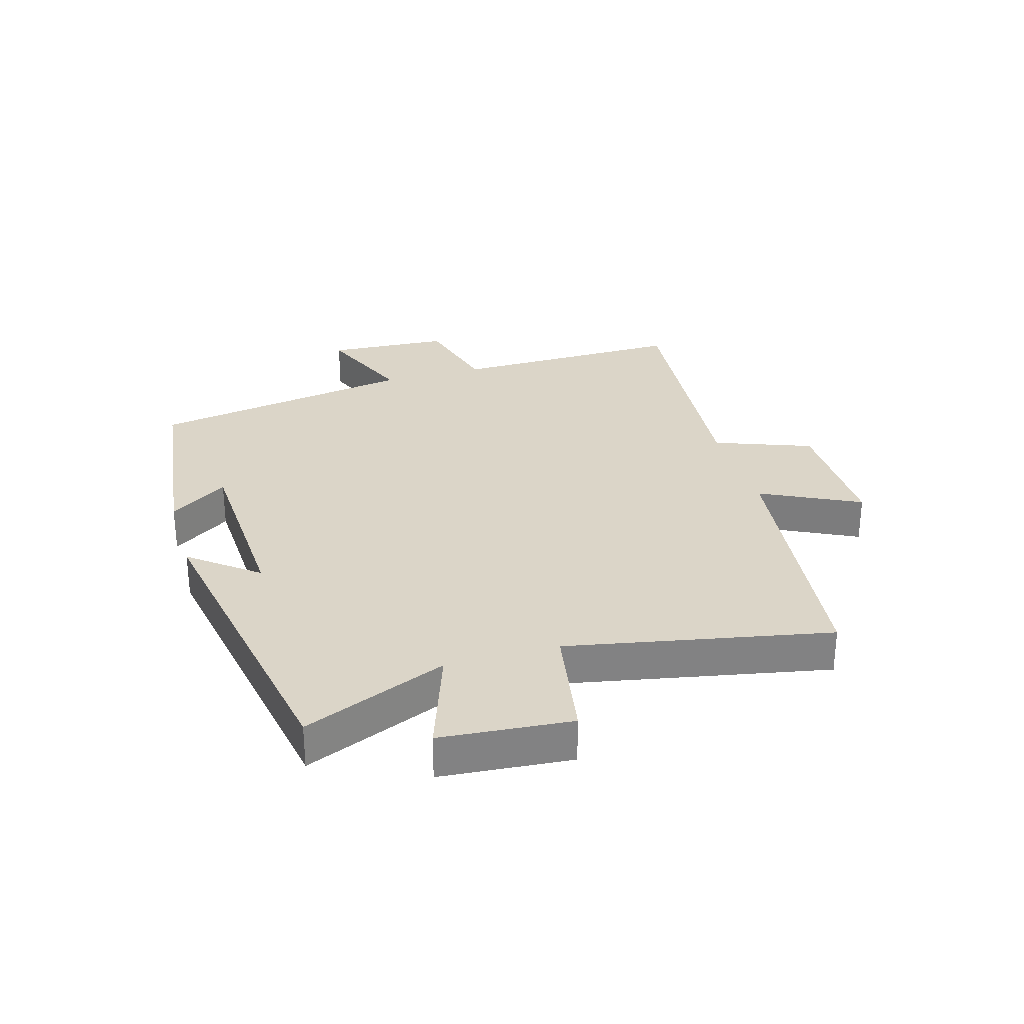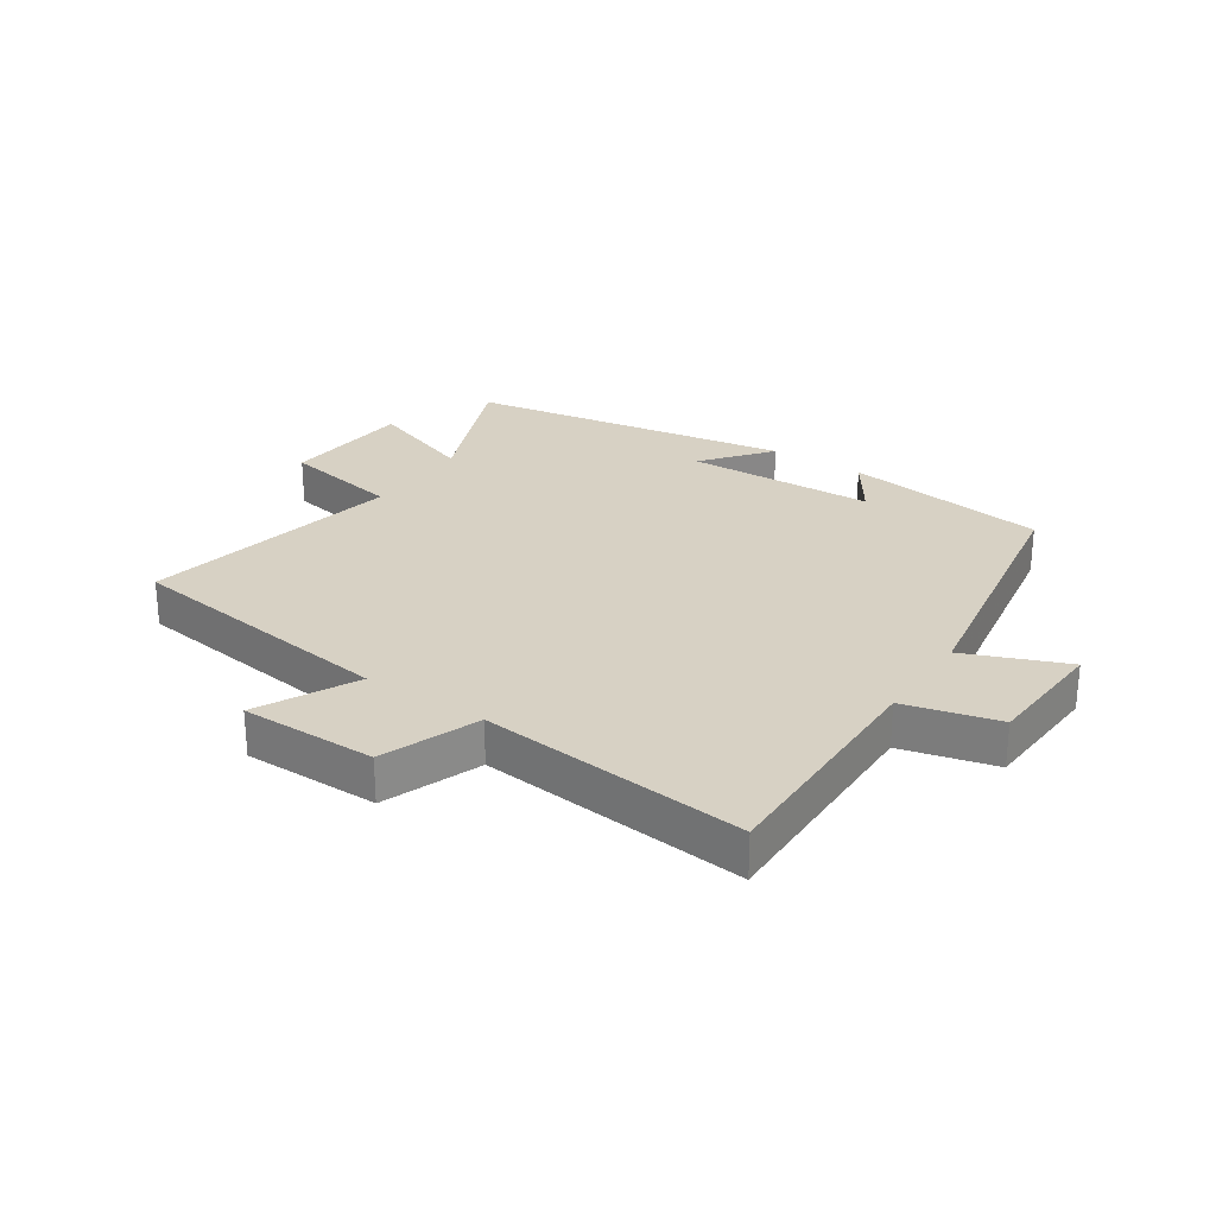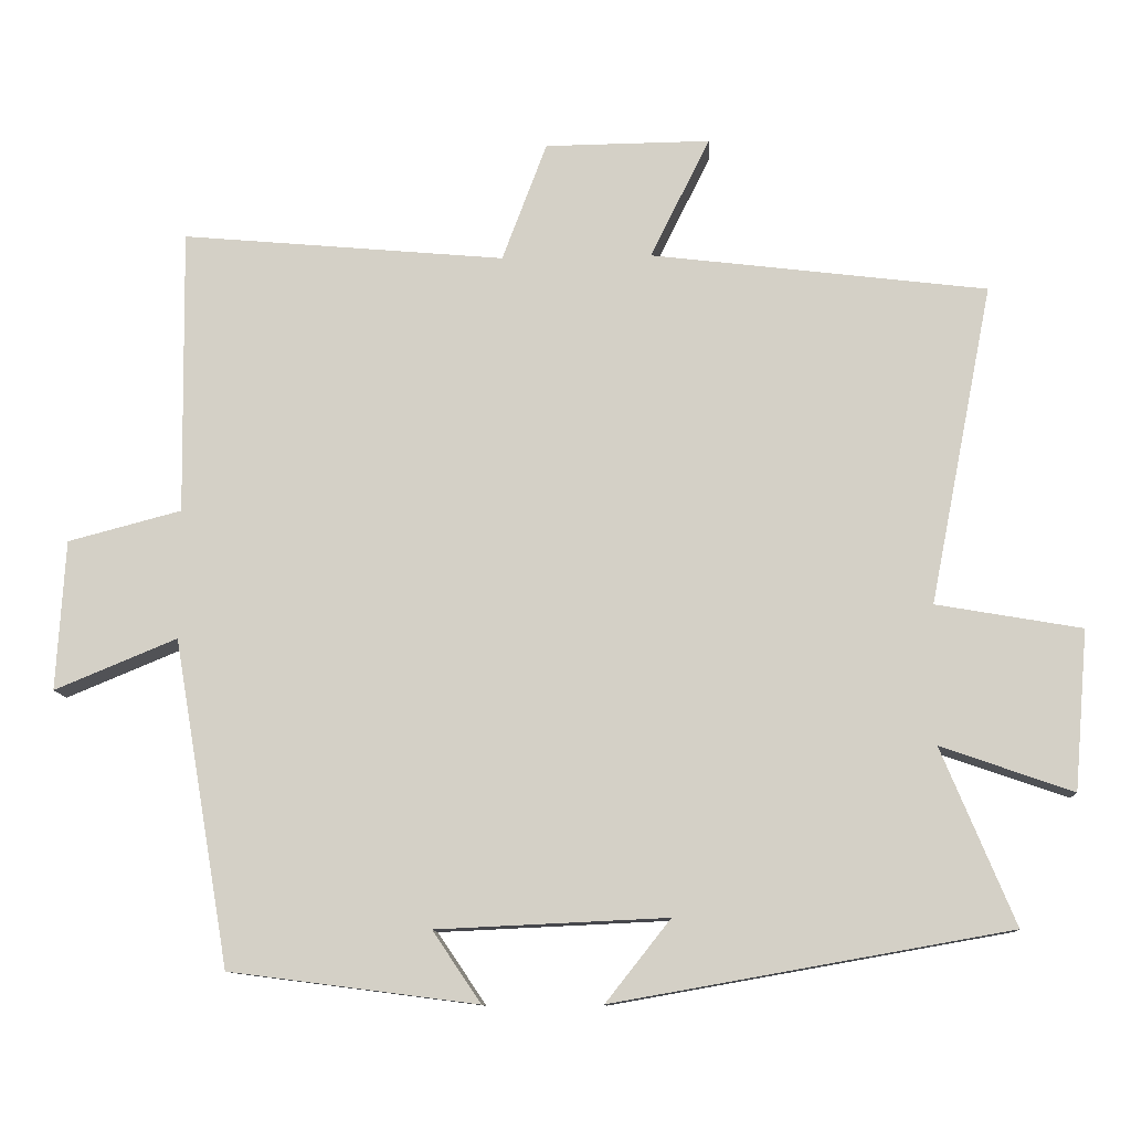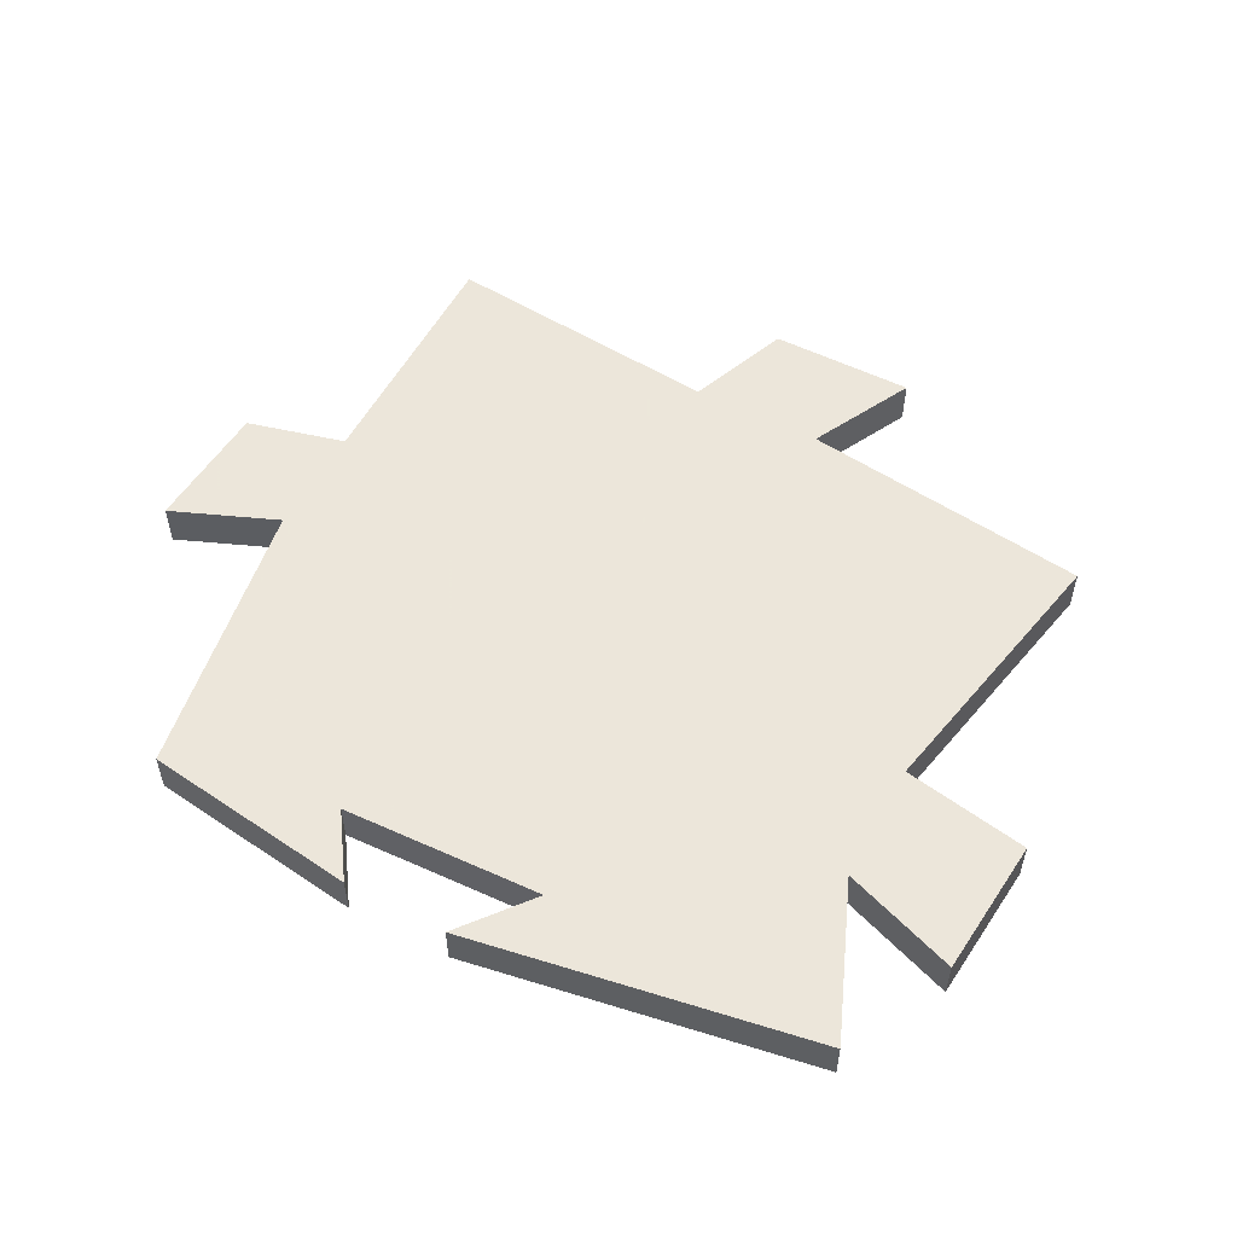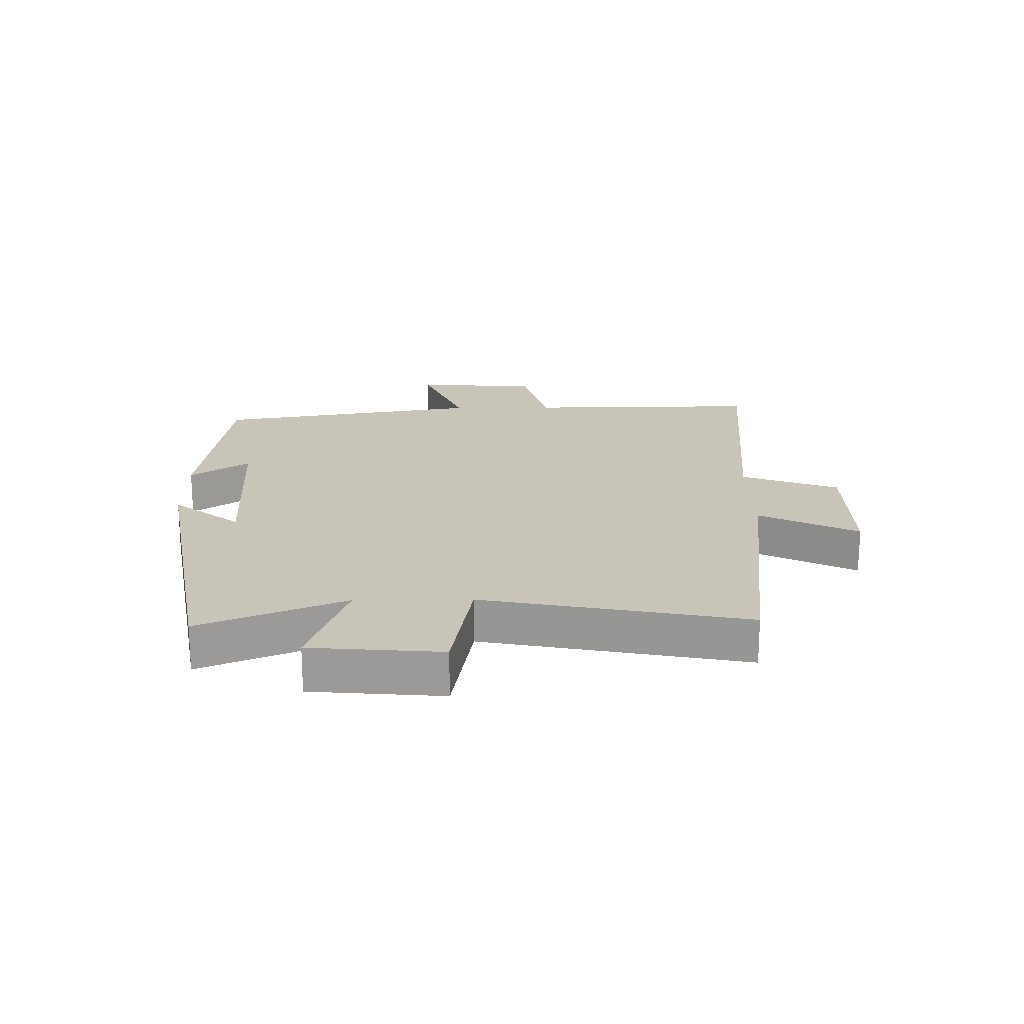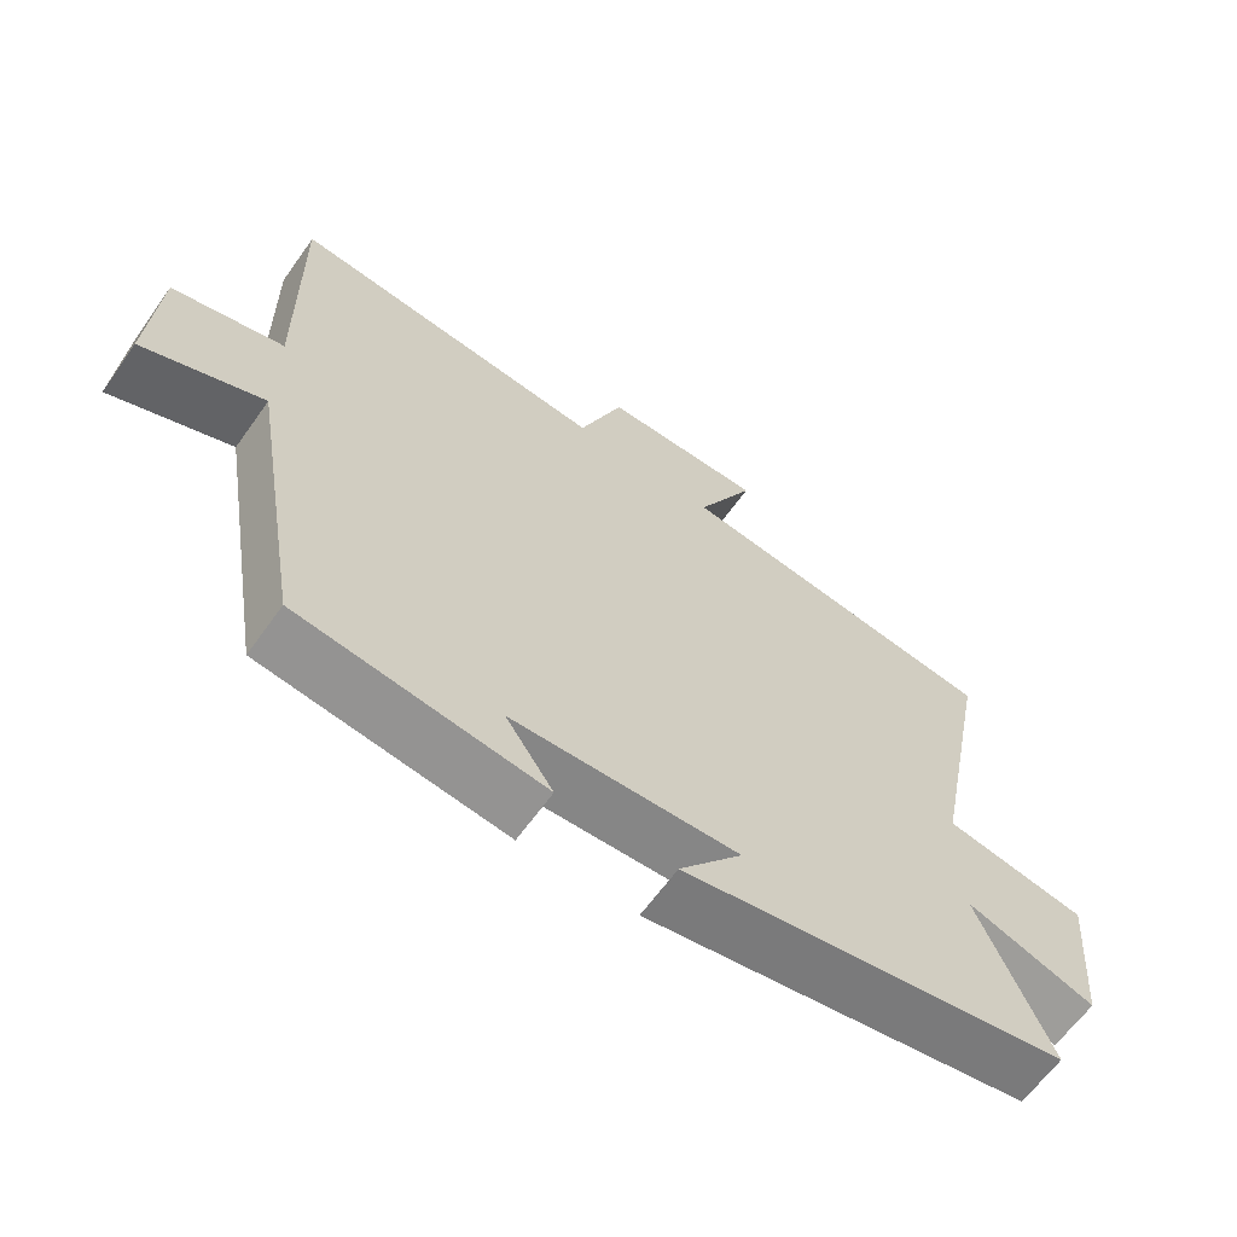
<metadata>
{"format":"obj","ext":"obj","renderer":"f3d","projection":"perspective","resolution":1024,"background":"white","views":[{"elev":29.5,"azim":-106.3,"up":"+Y"},{"elev":27.1,"azim":34.0,"up":"+Y"},{"elev":-11.0,"azim":-176.4,"up":"+Z"},{"elev":54.2,"azim":-151.8,"up":"+Y"},{"elev":20.1,"azim":-90.7,"up":"+Y"},{"elev":-63.5,"azim":144.6,"up":"+Z"}]}
</metadata>
<code>
v 0.425 0.07 -0.457
v 0.091 0.07 -0.5
v 0.156 0.07 -0.404
v -0.154 0.07 -0.39
v -0.067 0.07 -0.5
v -0.598 0.07 -0.406
v -0.5 0.07 -0.17
v -0.677 0.07 -0.232
v -0.695 0.07 -0.018
v -0.5 0.07 0.016
v -0.584 0.07 0.444
v -0.133 0.07 0.5
v -0.213 0.07 0.661
v 0.009 0.07 0.659
v 0.069 0.07 0.5
v 0.505 0.07 0.54
v 0.5 0.07 0.155
v 0.653 0.07 0.115
v 0.665 0.07 -0.087
v 0.5 0.07 -0.019
v 0.425 0 -0.457
v 0.091 0 -0.5
v 0.156 0 -0.404
v -0.154 0 -0.39
v -0.067 0 -0.5
v -0.598 0 -0.406
v -0.5 0 -0.17
v -0.677 0 -0.232
v -0.695 0 -0.018
v -0.5 0 0.016
v -0.584 0 0.444
v -0.133 0 0.5
v -0.213 0 0.661
v 0.009 0 0.659
v 0.069 0 0.5
v 0.505 0 0.54
v 0.5 0 0.155
v 0.653 0 0.115
v 0.665 0 -0.087
v 0.5 0 -0.019
f 17 18 19 20
f 17 20 1
f 15 16 17 1
f 14 15 1
f 13 14 1
f 12 13 1
f 10 11 12 1
f 7 8 9 10
f 7 10 1
f 4 5 6 7
f 3 4 7
f 3 7 1
f 1 2 3
f 40 39 38 37
f 21 40 37
f 21 37 36 35
f 21 35 34
f 21 34 33
f 21 33 32
f 21 32 31 30
f 30 29 28 27
f 21 30 27
f 27 26 25 24
f 27 24 23
f 21 27 23
f 23 22 21
f 1 21 22 2
f 2 22 23 3
f 3 23 24 4
f 4 24 25 5
f 5 25 26 6
f 6 26 27 7
f 7 27 28 8
f 8 28 29 9
f 9 29 30 10
f 10 30 31 11
f 11 31 32 12
f 12 32 33 13
f 13 33 34 14
f 14 34 35 15
f 15 35 36 16
f 16 36 37 17
f 17 37 38 18
f 18 38 39 19
f 19 39 40 20
f 20 40 21 1

</code>
